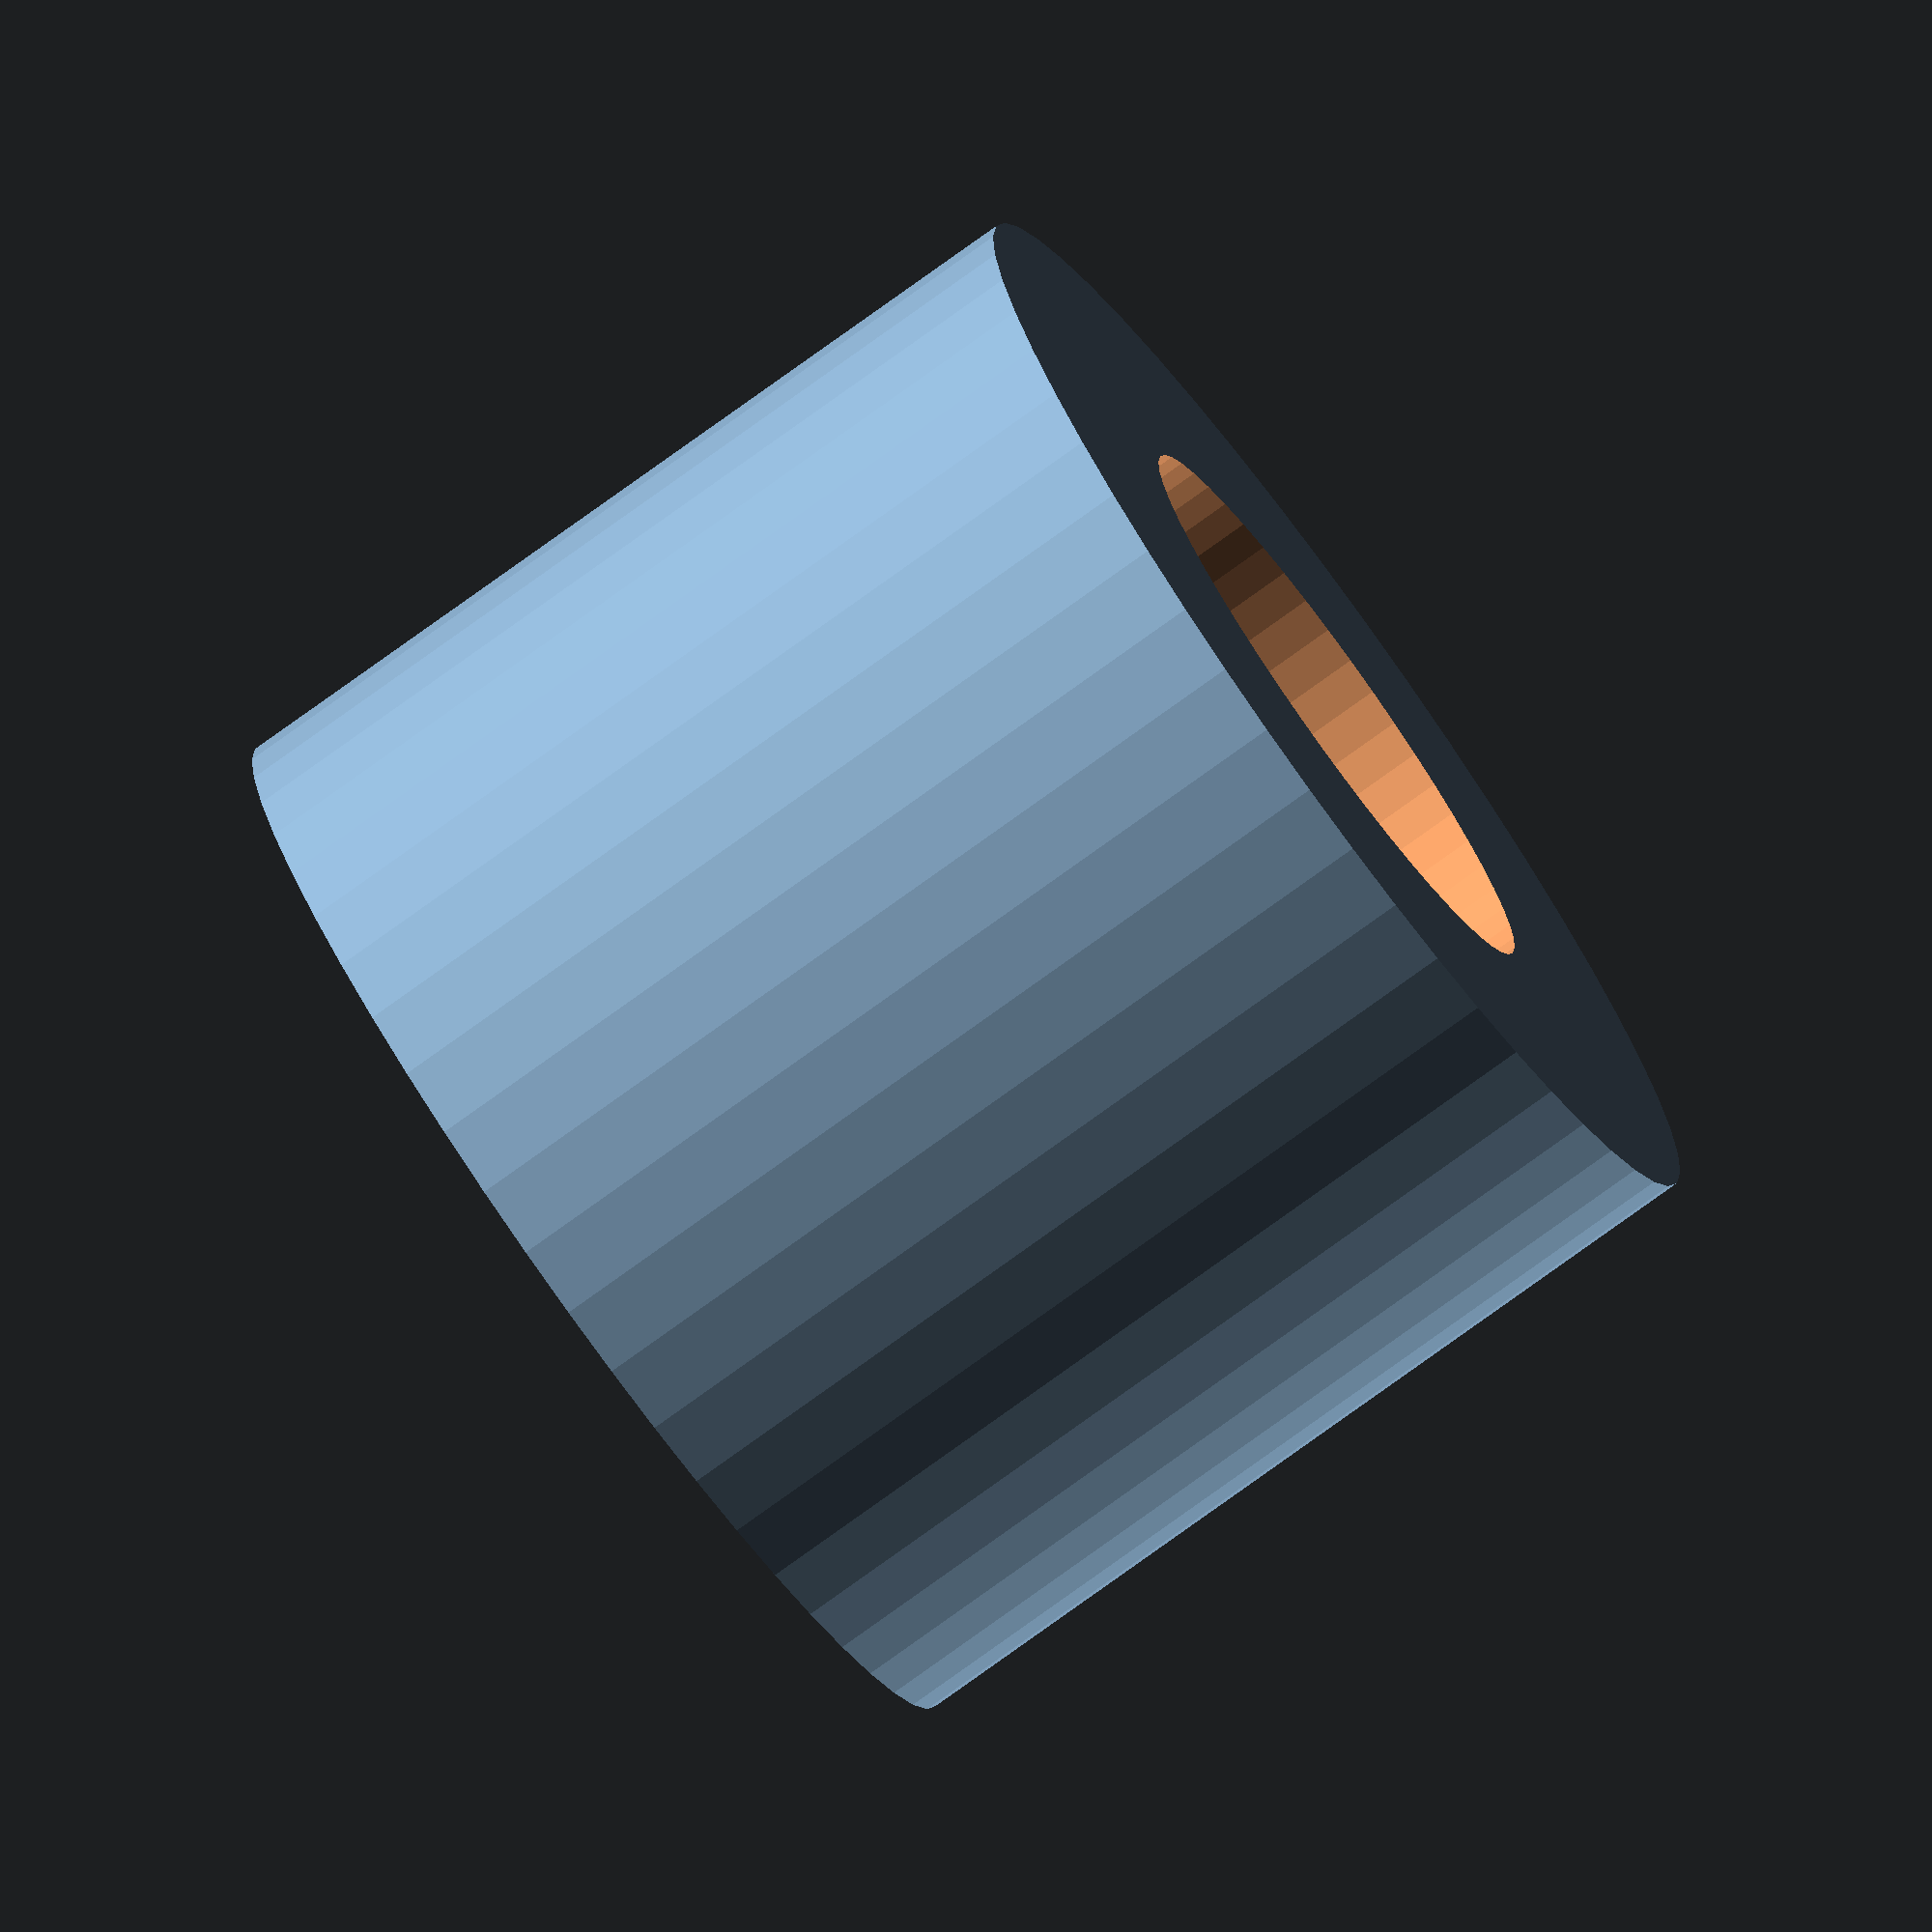
<openscad>
$fn = 50;


difference() {
	union() {
		translate(v = [0, 0, -10.5000000000]) {
			cylinder(h = 21, r = 13.5000000000);
		}
	}
	union() {
		translate(v = [0, 0, -100.0000000000]) {
			cylinder(h = 200, r = 7);
		}
	}
}
</openscad>
<views>
elev=258.0 azim=288.9 roll=234.2 proj=o view=solid
</views>
